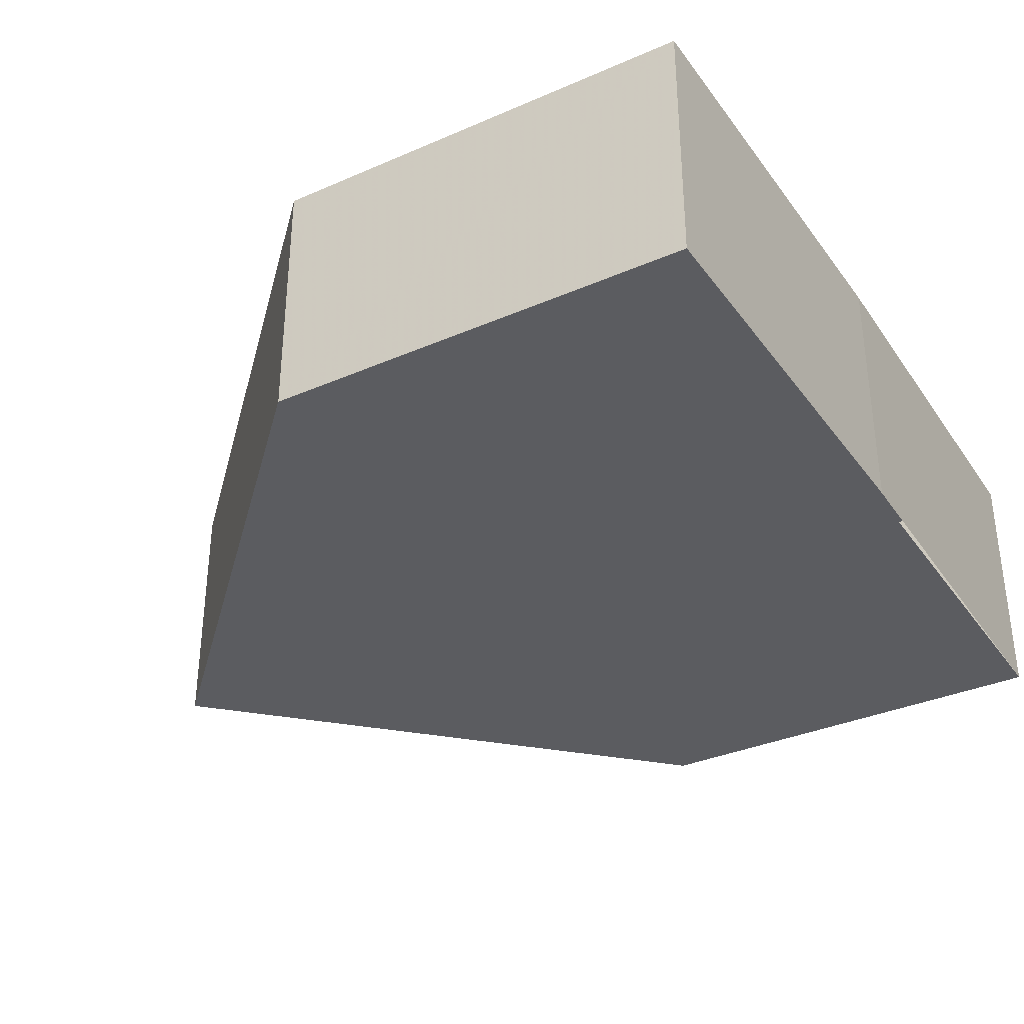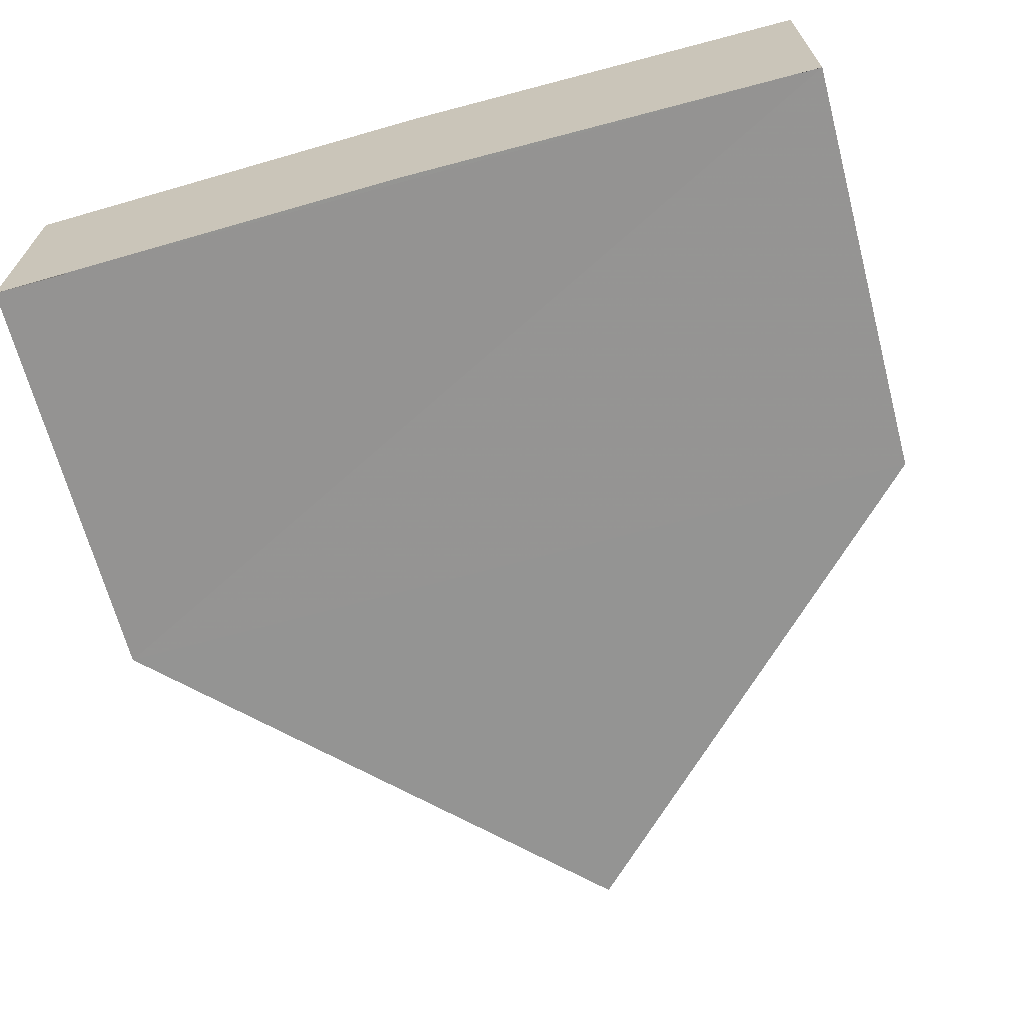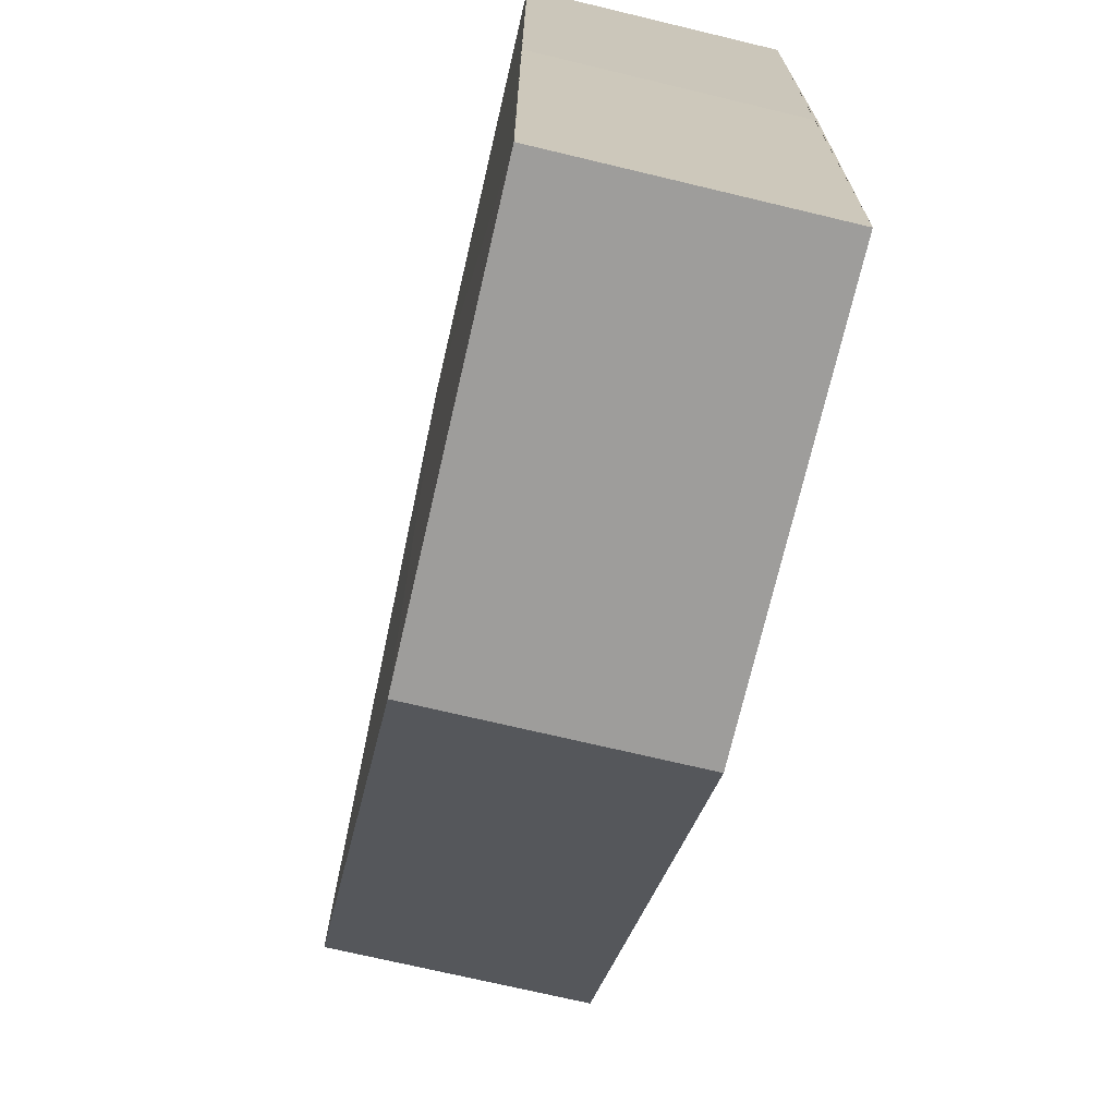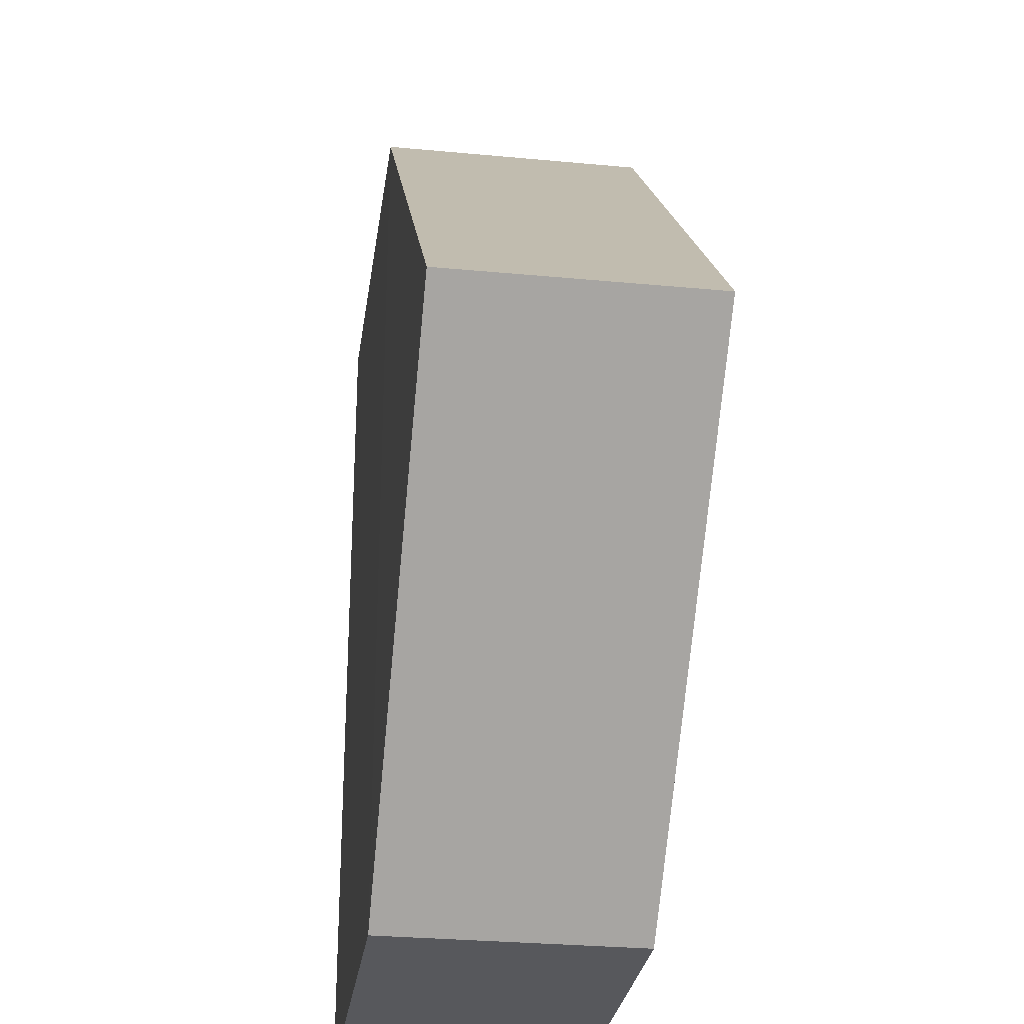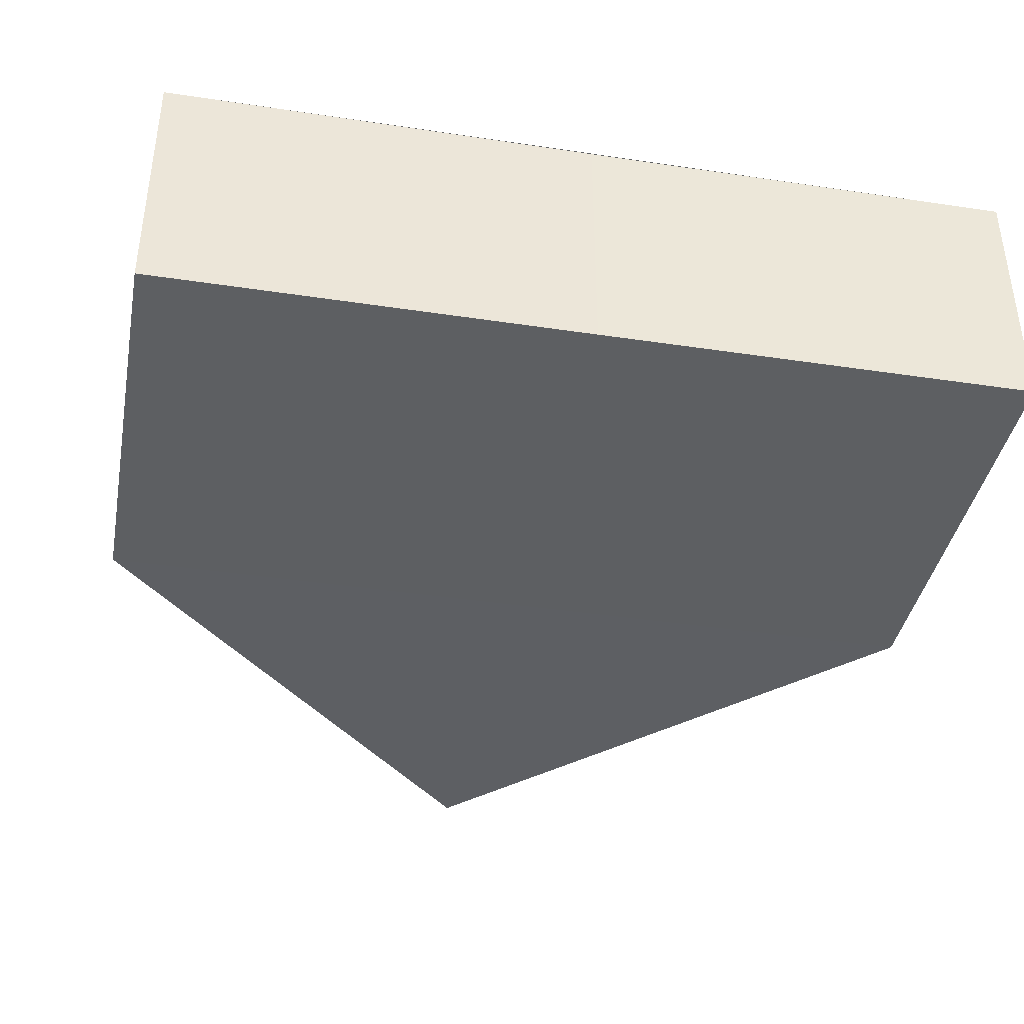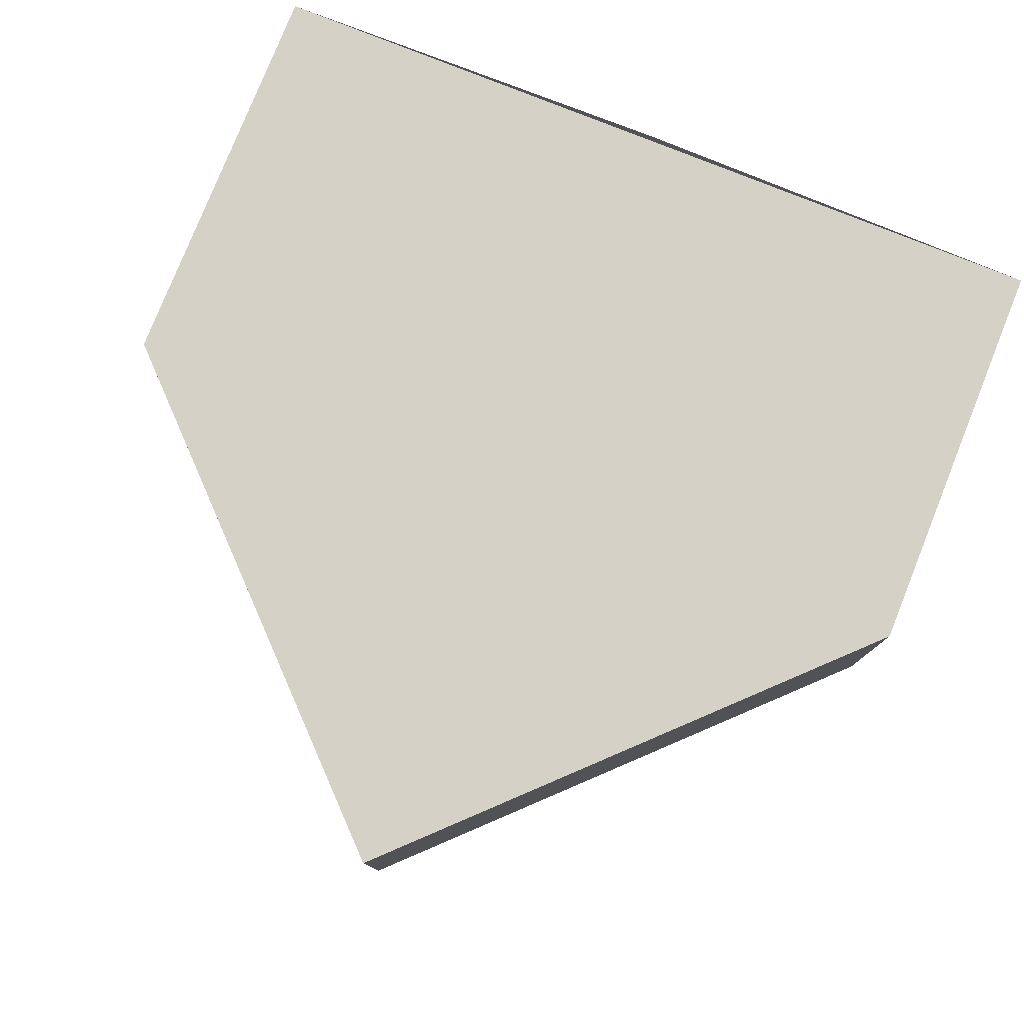
<metadata>
{"format":"obj","ext":"obj","renderer":"f3d","projection":"perspective","resolution":1024,"background":"white","views":[{"elev":-34.5,"azim":-149.7,"up":"+Z"},{"elev":-66.9,"azim":-74.9,"up":"+Z"},{"elev":-71.1,"azim":-102.8,"up":"+Y"},{"elev":-28.2,"azim":82.2,"up":"+Y"},{"elev":-39.7,"azim":-100.8,"up":"+Z"},{"elev":79.4,"azim":111.2,"up":"+Z"}]}
</metadata>
<code>
o 4418
v 2201 1909 7.493
v 2201 1909 7.487
v 2201 1909 7.487
v 2201 1909 7.487
v 2201 1909 7.487
v 2201 1909 7.487
v 2201 1909 7.493
v 2201 1909 7.493
v 2201 1909 7.493
v 2201 1909 7.487
v 2201 1909 7.493
v 2201 1909 7.487
v 2201 1909 7.493
v 2201 1909 7.493
v 2201 1909 7.493
v 2201 1909 7.487
v 2201 1909 7.493
v 2201 1909 7.493
v 2201 1909 7.493
v 2201 1909 7.493
v 2201 1909 7.487
v 2201 1909 7.487
v 2201 1909 7.493
v 2201 1909 7.487
v 2201 1909 7.487
v 2201 1909 7.487
v 2201 1909 7.487
v 2201 1909 7.493
f 1 2 3
f 4 5 2
f 6 7 5
f 4 8 6
f 9 6 8
f 10 7 11
f 8 12 13
f 9 13 14
f 15 12 16
f 1 15 17
f 18 10 17
f 17 14 19
f 20 21 19
f 22 14 23
f 22 10 24
f 25 15 24
f 24 2 26
f 27 28 26

</code>
